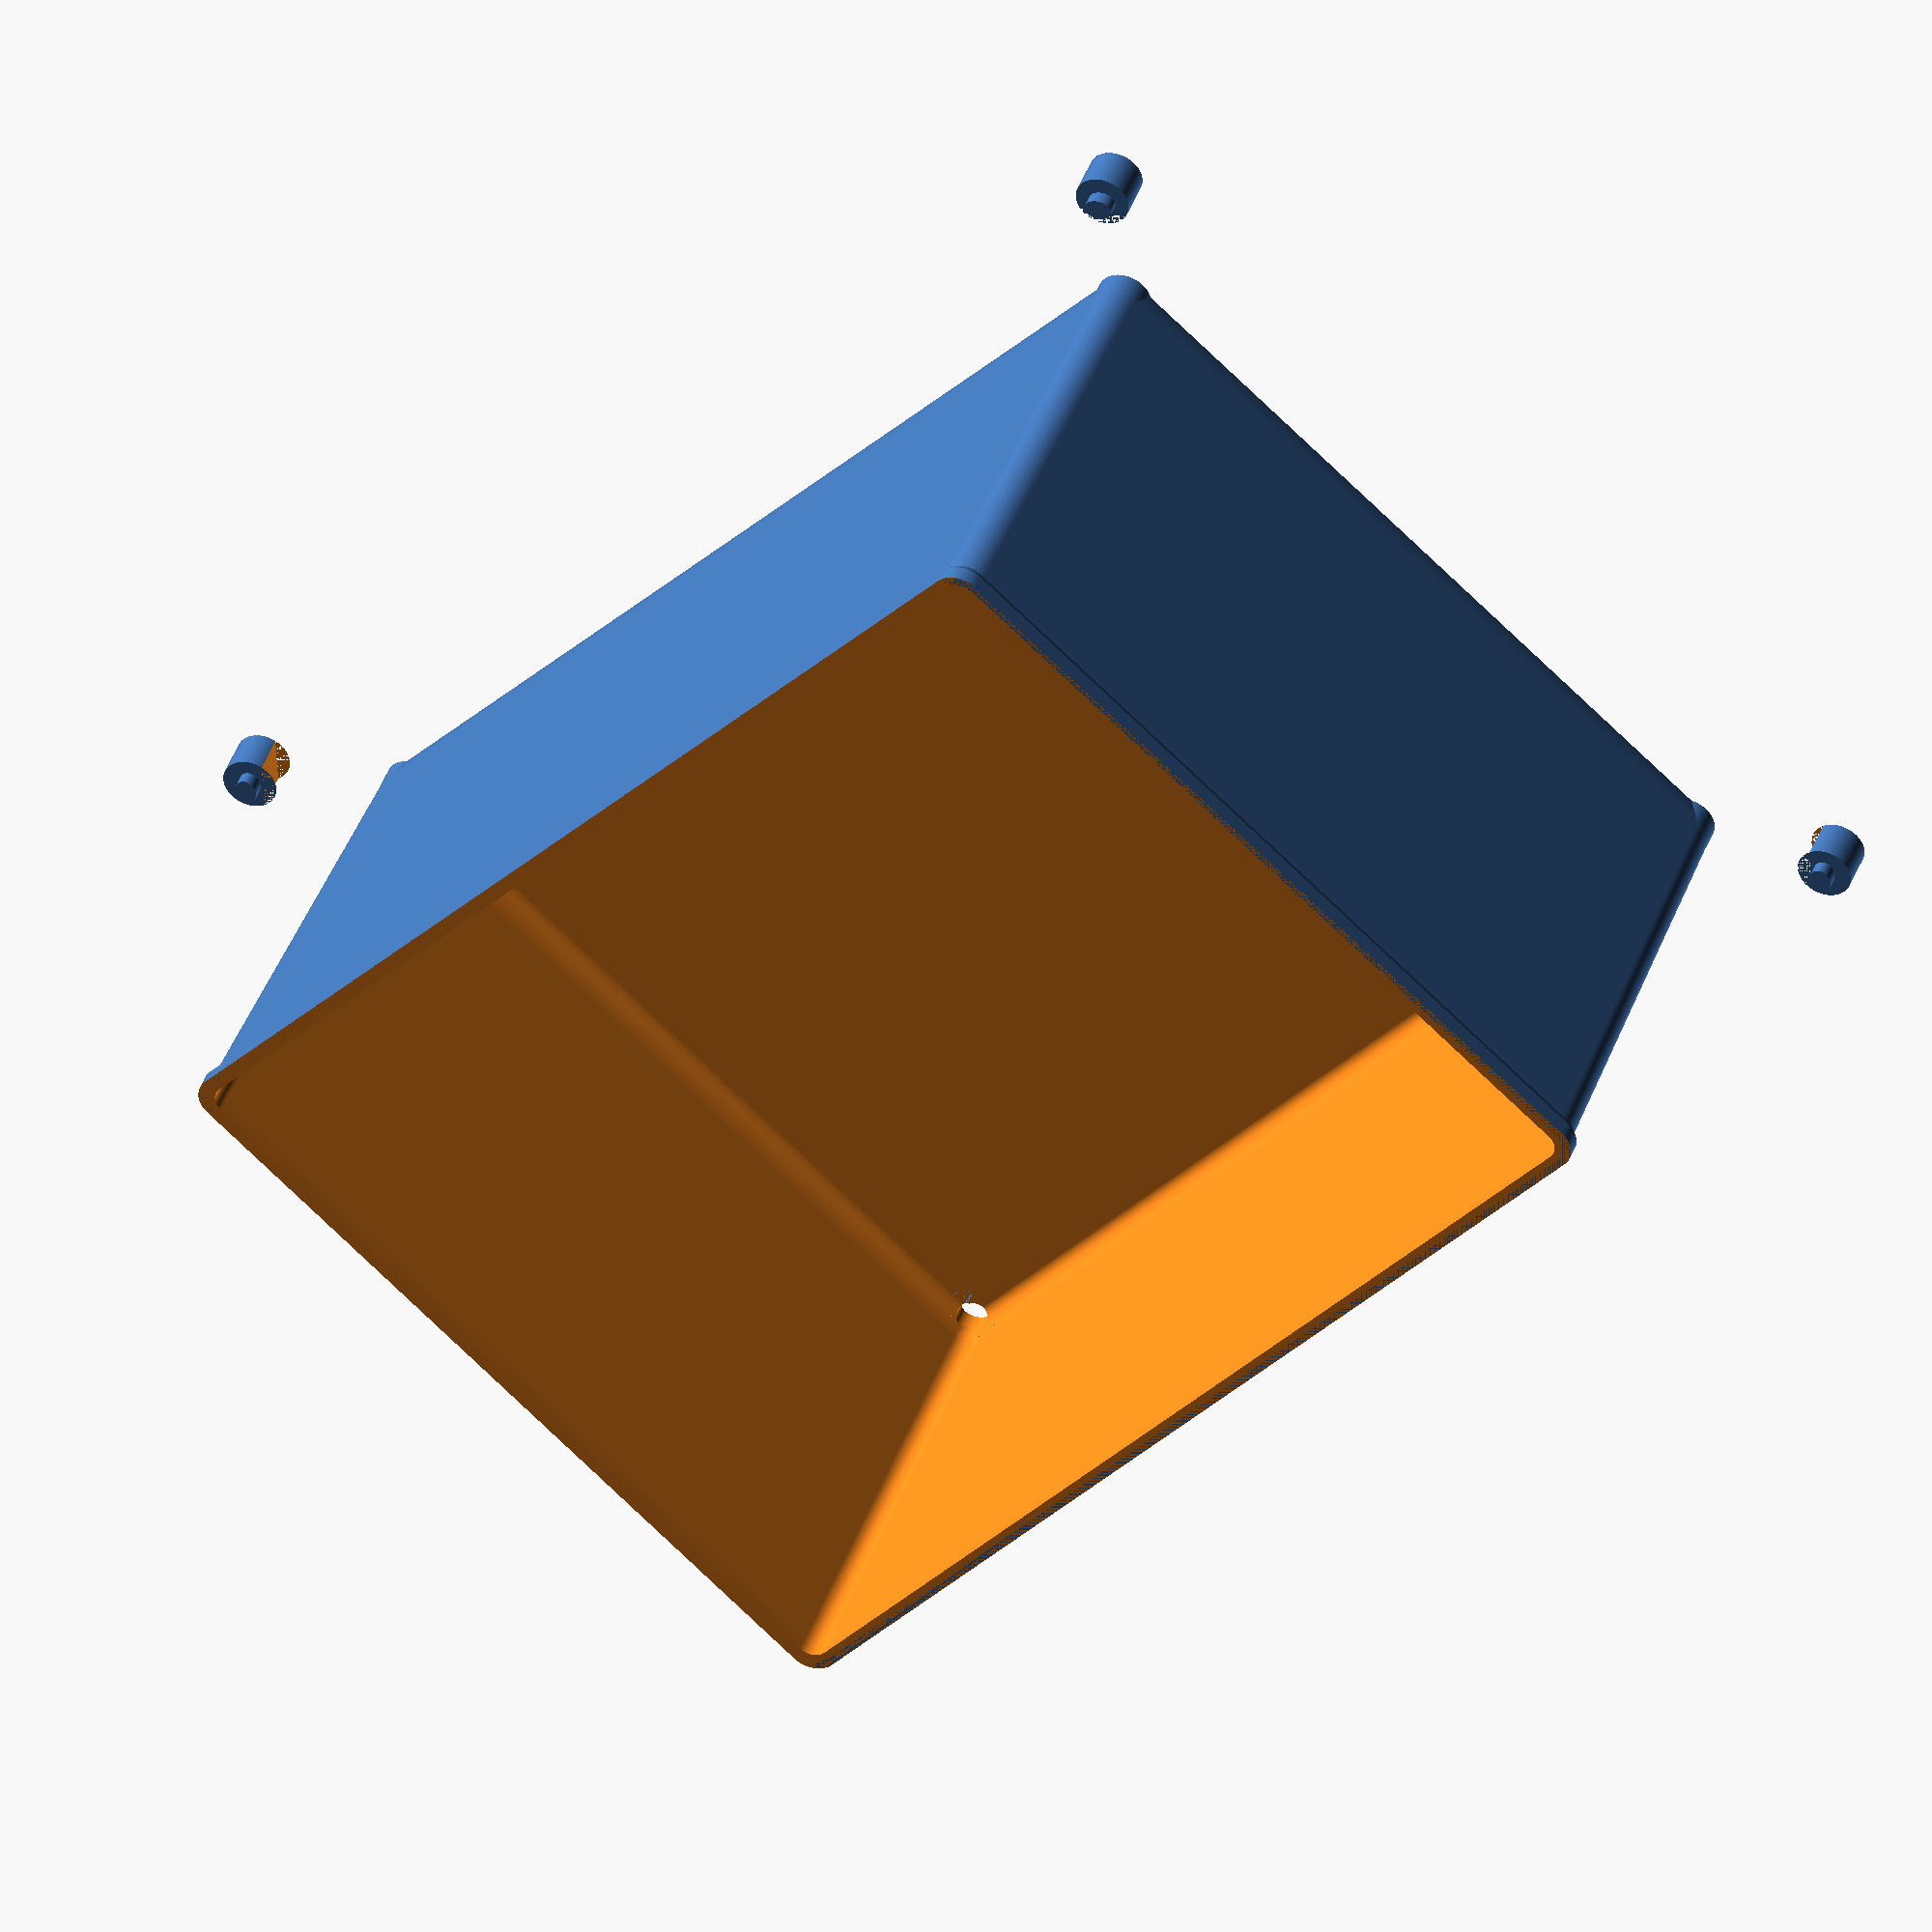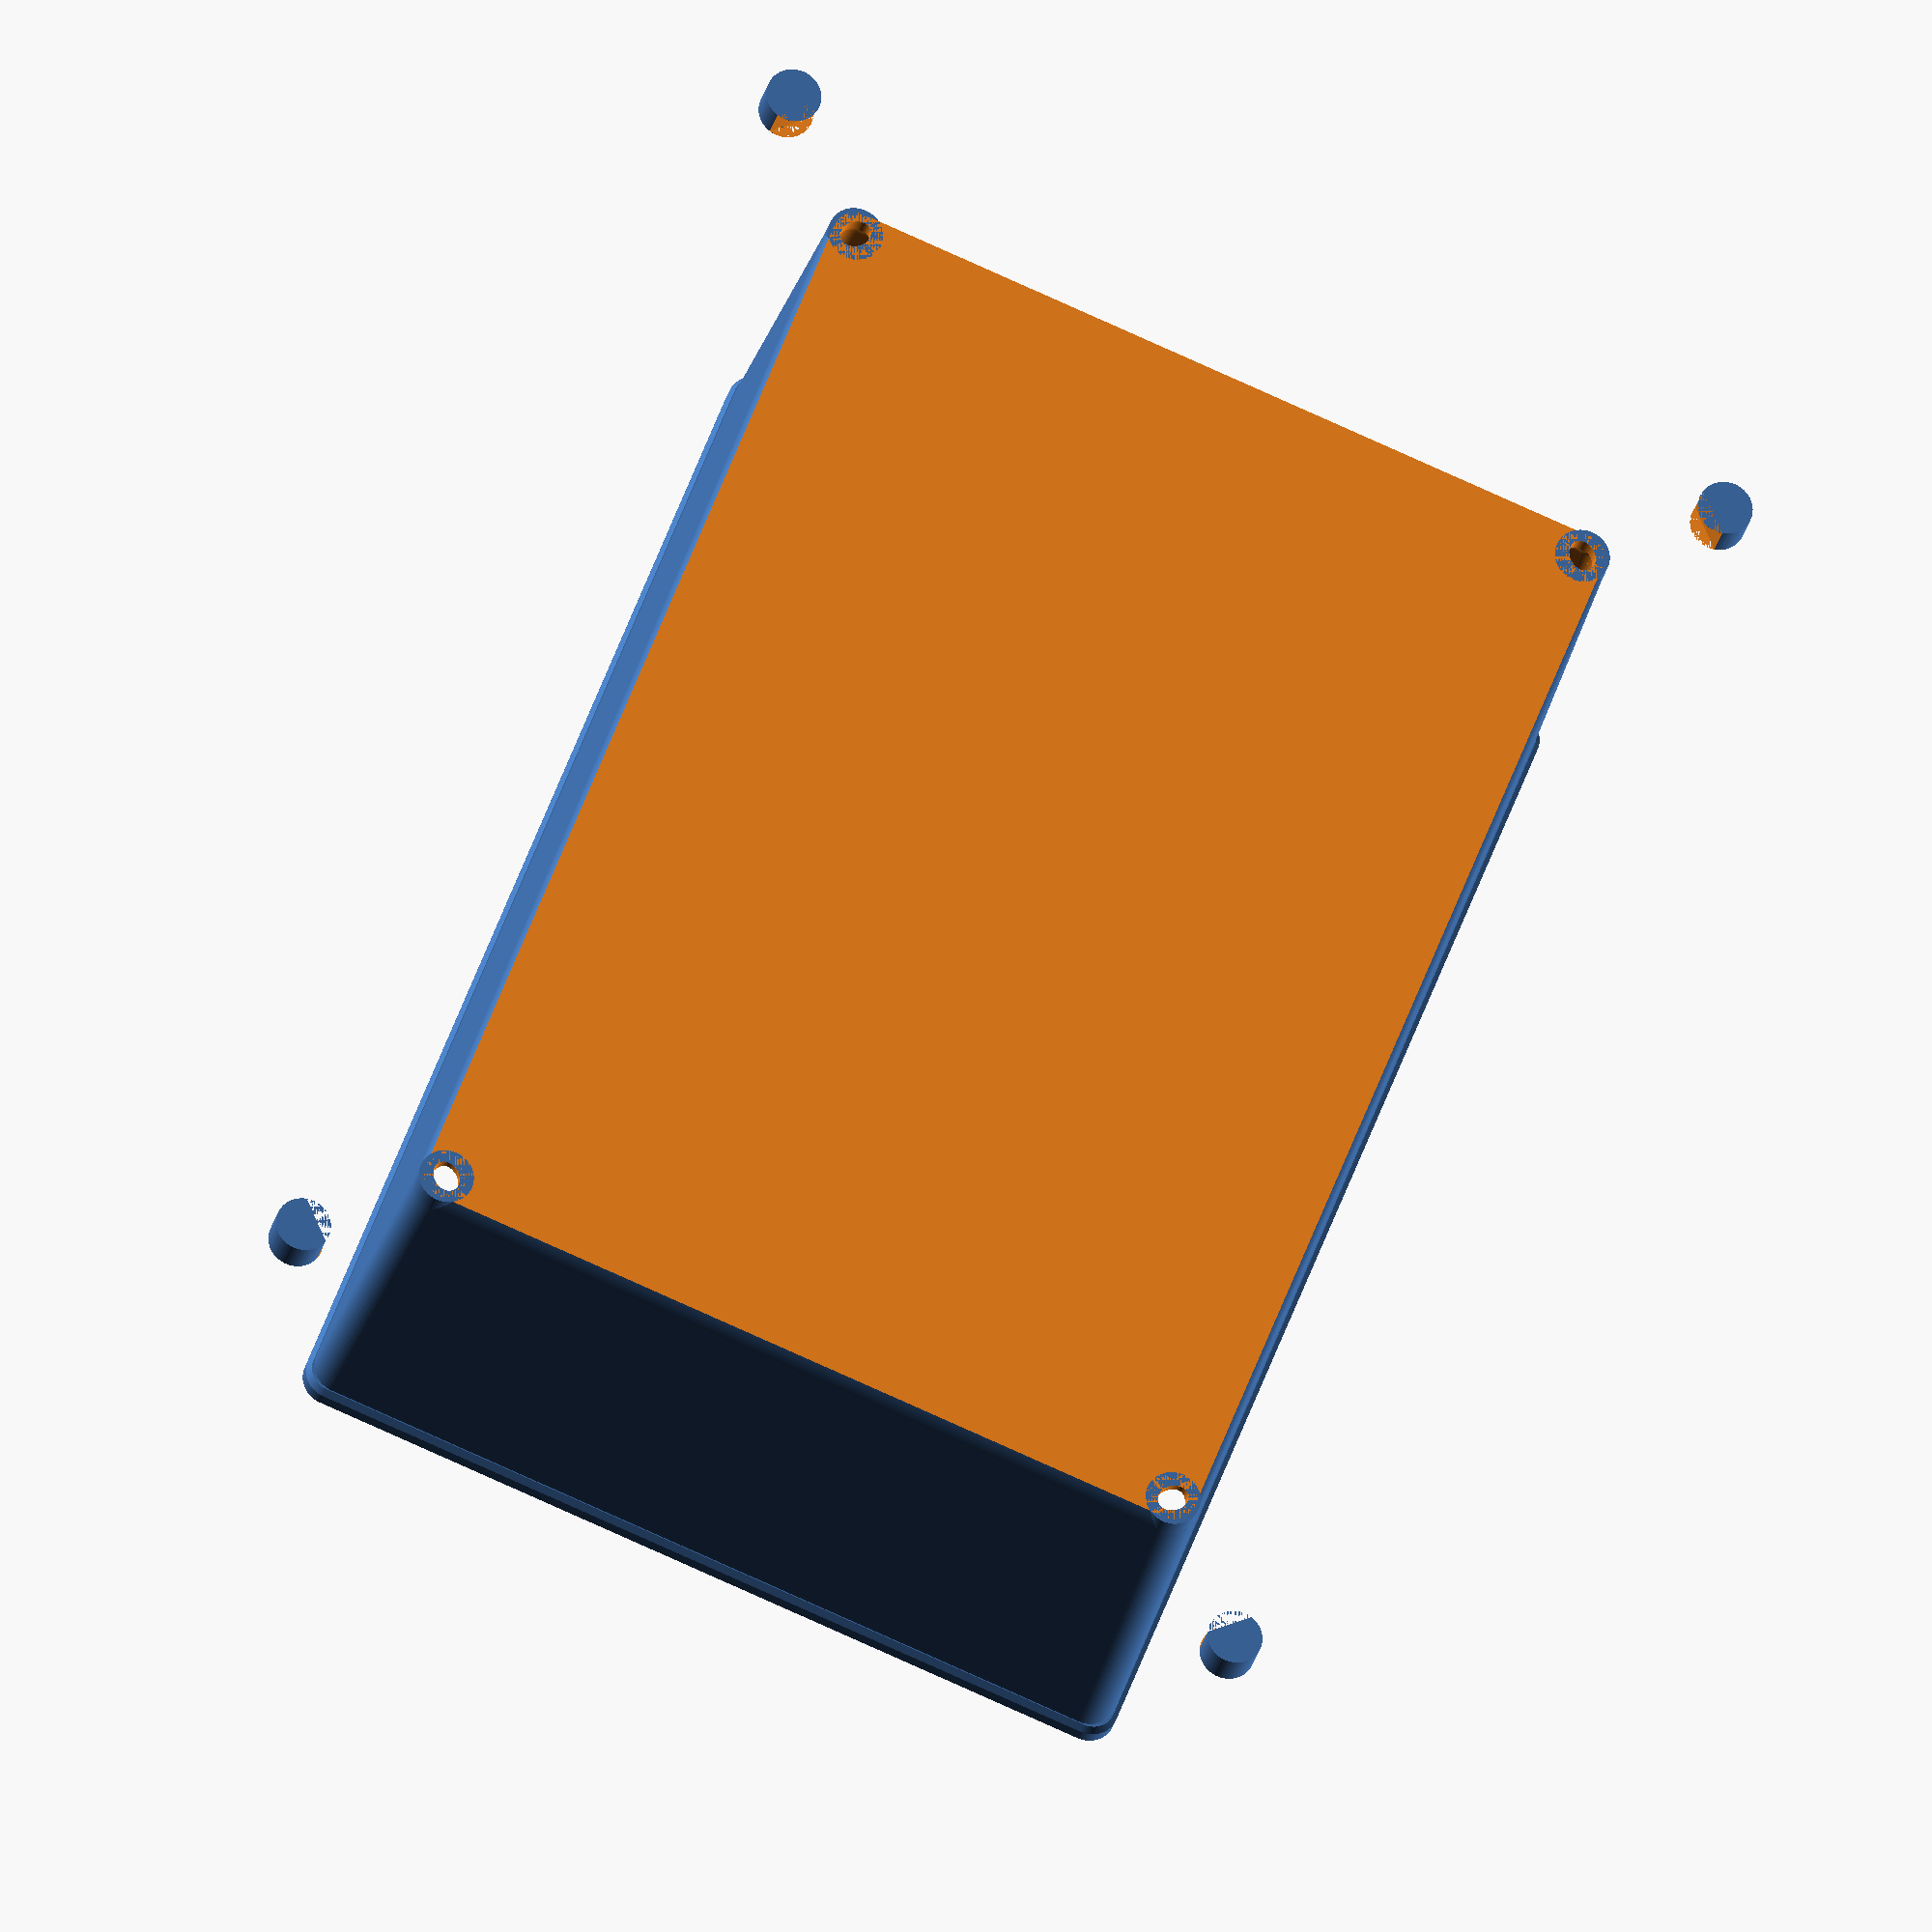
<openscad>
/**
 * Harbor Freight Small Parts Storage Tray Bins
 * 
 * Insipired by: 
 *     https://www.thingiverse.com/thing:569241
 *     https://www.thingiverse.com/thing:671740
 * 
 * You can use this as a box generator. Woohoo. Fun.
 * 
 * I'm including many STLs for boxes I've generated and use.
 * But of course you can use this to generate custom boxes, too. Without having to learn a CAD tool. :-)
 * 
 * I've made the module take a couple of parameters.
 *    wall_thickness - let's you control the wall thickness, so you can optimize STLs for your printer nozzle and layer height.
 *    subdivisions = [by length, by width] Lets you define a number of 'buckets' to put in each tray. A normal tray will have 1 bucket, which translates to [1, 1]. If you wanted 3 buckets along the length, and two rows of them, [3, 2] is what you want.
 *    box_size = [length , width] - Lets you define the size of the box in units it occupies in the storage system! A 'small' box is a [1, 1]. The HF kit comes with [1,1], [2, 1], and [2, 2] sizes.
*/

/** -- Basic Single "bucket" (no sub-divisions) trays -- */
 
// Your basic 'small' tray.
//hf_tray();

// A 'medium' tray
//hf_tray(box_size = [1, 2]);

// A 'large' tray
//hf_tray(box_size = [2, 2]);

// A tray size you can't even get at HF.
//hf_tray(box_size = [3, 3]);

/** -- Subdivisions! -- */

// A 'small' tray with sub-divisions (3 along the length, 2 along the width).
//hf_tray(subdivisions = [3, 2]);

// A Medium tray with 6 slots to put things like through-hole resistor tape reels in.
//hf_tray(box_size = [2, 2], subdivisions = [6, 1]); 


/** -- Wall Thickness! -- */
/* Wall thickness can be optimized to give your slicing 
    software something really peaceful to work with. It can 
    speed up print times, improve print quality, etc.

    I've tested a few of these configurations with Slic3r using
    0.25 and 0.4 nozzles printing nylon trimmer string.
*/
     
// Printing with a 0.25 nozzle, at 0.10mm / layer, 3 perimeters.
//hf_tray(subdivisions = [1, 1], wall_thickness = 0.71);

// Printing with a 0.25 nozzle, at 0.20mm / layer, 2 perimeters.
//hf_tray(subdivisions = [2, 2], wall_thickness = 0.66);

// Printing with a 0.4 nozzle, at 0.10mm / layer, 2 perimeters.
//hf_tray(subdivisions = [2, 2], wall_thickness = .88, lip_height = 1.5);


/** -- lip_height! -- */
/* For more robust / ridgid boxes along the top edge, increase the lip height. 
    The HF trays tend to have a 0.75mm lip, a consequence of the injection 
    molding process with polypropylene. I found that using the thin walls above
    things were a bit too flimsey at the top edge for my liking, and a slightly taller
    lip worked well to stiffen up the nylon.
*/

//hf_tray(box_size = [2, 2],
//            subdivisions = [6, 1],
//            wall_thickness = 0.88,
//            lip_height = 1.5);
         
/** -- Stacking Fractional height units!!! -- */
/* To really make the most of the storage space, set a box_size with a fractional 'z' height,
    make sure you make the lower boxes is_top = false
*/

// A tray that's one of the lower two in a stack of 3.
//hf_tray(box_size = [2, 2, (1/2)],
//            subdivisions = [4, 2],
//            wall_thickness = 0.86,
//            lip_height = 1.5,
//            is_top = true);
            

// A tray that's the top box in a stack of 3.
//hf_tray(box_size = [2, 2, (1/3)],
//            subdivisions = [6, 1],
//            wall_thickness = 0.88,
//            lip_height = 1.5,
//            is_top = true);


/** Customizer Support **/
 
/* [Box Dimensions] */
// Number of units wide a box is.
box_width = 2; 
// Number of units long a box is.
box_length = 2;

// Box Depth how tall the box is (for stacking).
box_depth = 1; // [1:1, 0.5:1/2, 0.33333:1/3, 0.25:1/4, 0.75:3/4, 0.66666:2/3]

// Is the box the top box in the stack?
top_of_stack = 1; // [1:Yes, 0:No]

// How many subdivisions along the width of the box.
subdivisions_wide = 1;
// How many subdivisions along the length of the box.
subdivisions_long = 1;

// Separate the feet from the box? (for easier printing)
separate_feet = 1;
// Slop to use when creating the joinery hole for the foot.
// 0.4 works well when using a 0.4mm nozzle.
foot_joinery_slop = 0.3;

/* [Print Tweaks] */
// Specify this based on your print settings.
wall_thickness = 0.85;
bottom_thickness = 1.25;

// The height of the wider reinforcing lip at the top of the box.
lip_height = 1.5;

/* [Hidden] */
$fn = 64;



hf_tray(box_size = [box_width, box_length, box_depth],
            subdivisions = [subdivisions_wide, subdivisions_long],
            wall_thickness = wall_thickness,
            lip_height = lip_height,
            is_top = (top_of_stack == 1));

module hf_tray(box_size = [1, 1], subdivisions = [1, 1], wall_thickness = 0.8, lip_height = 0.75, is_top = true) {
    // Things I measured from the PP bins that came with my storage boxes...
    lip = .5;
    corner_radius = 2.5;
    taper = 1;
    foot_height = 3.85;
    box_height = 47.5;

    // Size of a 'small' unit in the storage system.
    unit_length = 54.5 * box_size[0];
    unit_width = 39.5 * box_size[1] ;
    unit_height = (46.5 * (len(box_size) < 3 ? 1 : box_size[2])) +
                         (len(box_size) < 3 || box_size[2] == 1 ? 0 : box_size[2] * (corner_radius + wall_thickness));

    x_div = subdivisions[0];
    y_div = subdivisions[1];

    // Do a bunch of boundary calculations up-front, so we don't have to keep doing math all over the place.

    // Top lip x and y
    top_lip_length = unit_length - (corner_radius * 2);
    top_lip_width = unit_width - (corner_radius * 2);

    // Top x and y
    top_length = top_lip_length - (lip * 2);
    top_width = top_lip_width - (lip * 2);

    top_inside_length = top_length - (wall_thickness * 2);
    top_inside_width = top_width - (wall_thickness * 2);

    // Bottom x and y
    bottom_length = top_length - (taper * 2);
    bottom_width = top_width - (taper * 2);

    bottom_inside_length = bottom_length - (wall_thickness * 2);
    bottom_inside_width = bottom_width - (wall_thickness * 2);
    
    // Flip it right-side up.
    translate([0, 0, unit_height + foot_height]) rotate([180, 0, 0])
    
    difference() {
        // Union everything.
        union() {
            // Subtract the 'inside' void'
            difference() {
                // Main shell.
                union () {
                    // top lip.
                    minkowski() {
                        translate([-top_lip_length / 2, -top_lip_width / 2, 0]) cube([top_lip_length, top_lip_width, lip_height / 2]);
                        union() {
                            cylinder(r = corner_radius, h = lip_height / 2);
                            translate([0, 0, lip_height / 2]) 
                            cylinder(r1 = corner_radius, 
                                                r2 = corner_radius - wall_thickness / 2, h = lip_height / 2);
                        }
                    }

                    // Taperd Body
                    minkowski() {
                        // Hull the top and bottom for a proper taper.
                        hull() {
                            // top 
                            translate([-top_length / 2, -top_width / 2, lip_height]) cube([top_length, top_width, 1]);
                            // bottom
                            translate([-bottom_length / 2, -bottom_width / 2, unit_height - corner_radius - 1]) cube([bottom_length, bottom_width, 1]);
                        }
                        // Minkowski a sphere around it.
                        scale([1, 1, (separate_feet ? 1.75 : 1)])
                            sphere( r = corner_radius);
                    }
                }
                // Cut the bottom of the body flush.
                // (removes minkowski round-over at the 'top' of the bin)
                translate([-unit_length / 2, -unit_width / 2, -corner_radius * 2]) 
                    cube([unit_length, unit_width, corner_radius * 2]);
                // (removes minkowski rount-over at the 'bottom' of the bin)
                translate([-unit_length / 2, -unit_width / 2, unit_height]) 
                    cube([unit_length, unit_width, corner_radius * 2]);
                
                // Produce a 'positive' to remove from the main cavity. Think of it like a press die.
                difference() {
                    // Tapered body main cavity.
                    minkowski() {
                        // Hull the top and bottom for a proper taper.
                        hull() {
                            // top 
                            translate([-top_length / 2, -top_width / 2, 0]) cube([top_length, top_width, 1]);
                            // bottom
                            translate([-bottom_length / 2, -bottom_width / 2, unit_height - corner_radius - wall_thickness - 1]) cube([bottom_length, bottom_width, 1]);
                        }
                        
                        // Minkowski a sphere around it.
                        scale([corner_radius - wall_thickness, corner_radius - wall_thickness, bottom_thickness * 2])
                            sphere(r = 1);
                    }
                    
                    
                    // Now that there's a positive shape for being pushed into the tray to form the inside,
                    // remove any divider walls from the positive.
                    if (x_div > 1 || y_div > 1) {
                        difference() {
                            union() {
                                if (x_div > 1) {
                                    for ( xwall = [1 : x_div - 1] ) {
                                        translate([-top_length / 2 - (wall_thickness / 2) - corner_radius + (xwall * ((top_length + 2 * corner_radius) / x_div)),
                                                        -top_width / 2 - corner_radius,
                                                        0])
                                        if (is_top) {
                                            cube([wall_thickness, top_width + (2 * corner_radius), unit_height]);
                                        } else {
                                            translate([0, 0, foot_height + wall_thickness])
                                            cube([wall_thickness, top_width + (2 * corner_radius), unit_height]);
                                        }
                                    }
                                }
                                
                                if (y_div > 1) {
                                    for (ywall = [1 : y_div - 1]) {
                                        translate([-top_inside_length / 2 - corner_radius,
                                                        -(top_inside_width / 2) - (wall_thickness / 2) - corner_radius + (ywall * ((top_inside_width + 2 * corner_radius) / y_div)),
                                                        0])
                                        if (is_top) {
                                            cube([top_inside_length + (2 * corner_radius), wall_thickness, unit_height]);
                                        } else {
                                            translate([0, 0, foot_height + wall_thickness])
                                            cube([top_inside_length + (2 * corner_radius), wall_thickness, unit_height]);
                                        }
                                    }
                                }
                            }
                            
                            // If we have divider walls, cut reliefs around the outside edge.
                            translate([-top_inside_length / 2 - corner_radius, -top_inside_width / 2 - corner_radius, 0])
                                rotate([-90, 0, 0]) 
                                    cylinder(r = 3.5, h = top_inside_width + 2 * corner_radius);
                            
                            translate([top_inside_length / 2 + corner_radius, -top_inside_width / 2 - corner_radius, 0]) 
                                rotate([-90, 0, 0]) 
                                    cylinder(r = 3.5, h = top_inside_width + 2 * corner_radius);
                            
                            translate([-top_inside_length / 2 - corner_radius, -top_inside_width / 2 - corner_radius, 0]) 
                                rotate([0, 90, 0]) 
                                    cylinder(r = 3.5, h = top_inside_length + 2 * corner_radius);
                            
                            translate([-top_inside_length / 2 - corner_radius, top_inside_width / 2 + corner_radius, 0]) 
                                rotate([0, 90, 0]) 
                                    cylinder(r = 3.5, h = top_inside_length + 2 * corner_radius);
                        }
                    }
                    
                    // If is_top != true && x_div <= 1 && y_div <= 1
                    // Then we need to remove the corners to block for stacking.
                    if (is_top != true && x_div <= 1 && y_div <= 1) {
                        for (mx = [0, 1]) {
                            mirror([mx, 0, 0]) {
                                for (my = [0, 1]) {
                                    mirror([0, my, 0]) {
                                        translate([-top_length / 2 - (wall_thickness / 2) - corner_radius,
                                                   -top_width / 2 - corner_radius, 0])
                                            translate([wall_thickness, wall_thickness, foot_height + wall_thickness])
                                                cylinder(d = wall_thickness * 2 + 2 * corner_radius, h = unit_height);
                                    }
                                }
                            }
                        }
                    }
                }
            }

            // Add the feet.
            foot(bottom_length = bottom_length, bottom_width = bottom_width, unit_height = unit_height, corner_radius = corner_radius, foot_height = foot_height);
            mirror([1, 0, 0]) foot(bottom_length = bottom_length, bottom_width = bottom_width, unit_height = unit_height, corner_radius = corner_radius, foot_height = foot_height);
            mirror([0, 1, 0]) foot(bottom_length = bottom_length, bottom_width = bottom_width, unit_height = unit_height, corner_radius = corner_radius, foot_height = foot_height);
            rotate([0, 0, 180]) foot(bottom_length = bottom_length, bottom_width = bottom_width, unit_height = unit_height, corner_radius = corner_radius, foot_height = foot_height);
        }
        
        
        // If we're doing detached feet, add the holes to the feet for filament joint.
        if (separate_feet == 1) {
                foot_holes(bottom_length = bottom_length, bottom_width = bottom_width, unit_height = unit_height, corner_radius = corner_radius, foot_height = foot_height);
                mirror([1, 0, 0]) foot_holes(bottom_length = bottom_length, bottom_width = bottom_width, unit_height = unit_height, corner_radius = corner_radius, foot_height = foot_height);
                mirror([0, 1, 0]) foot_holes(bottom_length = bottom_length, bottom_width = bottom_width, unit_height = unit_height, corner_radius = corner_radius, foot_height = foot_height);
                rotate([0, 0, 180]) foot_holes(bottom_length = bottom_length, bottom_width = bottom_width, unit_height = unit_height, corner_radius = corner_radius, foot_height = foot_height);
        }
    }
}

module foot_holes(bottom_length = 0, bottom_width = 0, unit_height = 0, corner_radius = 2.5, foot_height = 2.5) {
    // Box section to receive the foot
    translate([-bottom_length / 2, -bottom_width / 2, unit_height - corner_radius]) {
        rotate([0, 0, 45])
            translate([0, 0, 0])
                scale([1, 1.25, 1])
                    cylinder(d = 2 + foot_joinery_slop, h = foot_height + corner_radius);
    }
}

module foot(bottom_length = 0, bottom_width = 0, unit_height = 0, corner_radius = 2.5, foot_height = 2.5) {
    // Flat part to receive the foot.
    translate([-bottom_length / 2, -bottom_width / 2, unit_height - corner_radius]) {
        rotate([0, 0, 45])
        difference() {
            cylinder(r = corner_radius, h = corner_radius);
            translate([0, -corner_radius, 0]) 
                cube([corner_radius, 2 * corner_radius, corner_radius / 2 * (separate_feet ? 1.75 : 1)]);
            sphere(r = corner_radius);
        }
    }
    
    if (separate_feet) {
        // Create the protrusion to fit the joinery hole.
        translate([-bottom_length / 2 - (separate_feet ? 10 : 0), -bottom_width / 2 - (separate_feet ? 10 : 0), unit_height - (separate_feet ? foot_height : 0)]) 
            rotate([0, 0, 45])
                translate([0, 0, -corner_radius / 2])
                    scale([1, 1.25, 1])
                        cylinder(d = 2, h = foot_height);
    }
    
    // Actual part of the foot.
    translate([-bottom_length / 2 - (separate_feet ? 10 : 0), -bottom_width / 2 - (separate_feet ? 10 : 0), unit_height - (separate_feet ? foot_height : 0)]) {
        rotate([0, 0, 45]) {
            difference() {
                cylinder(r = corner_radius, h = foot_height);
                translate([corner_radius / 2, -corner_radius, 0]) 
                    cube([corner_radius, 2 * corner_radius, foot_height]);
            }
        }
    }
}

</openscad>
<views>
elev=319.4 azim=311.6 roll=18.6 proj=o view=wireframe
elev=202.5 azim=248.4 roll=10.5 proj=o view=wireframe
</views>
